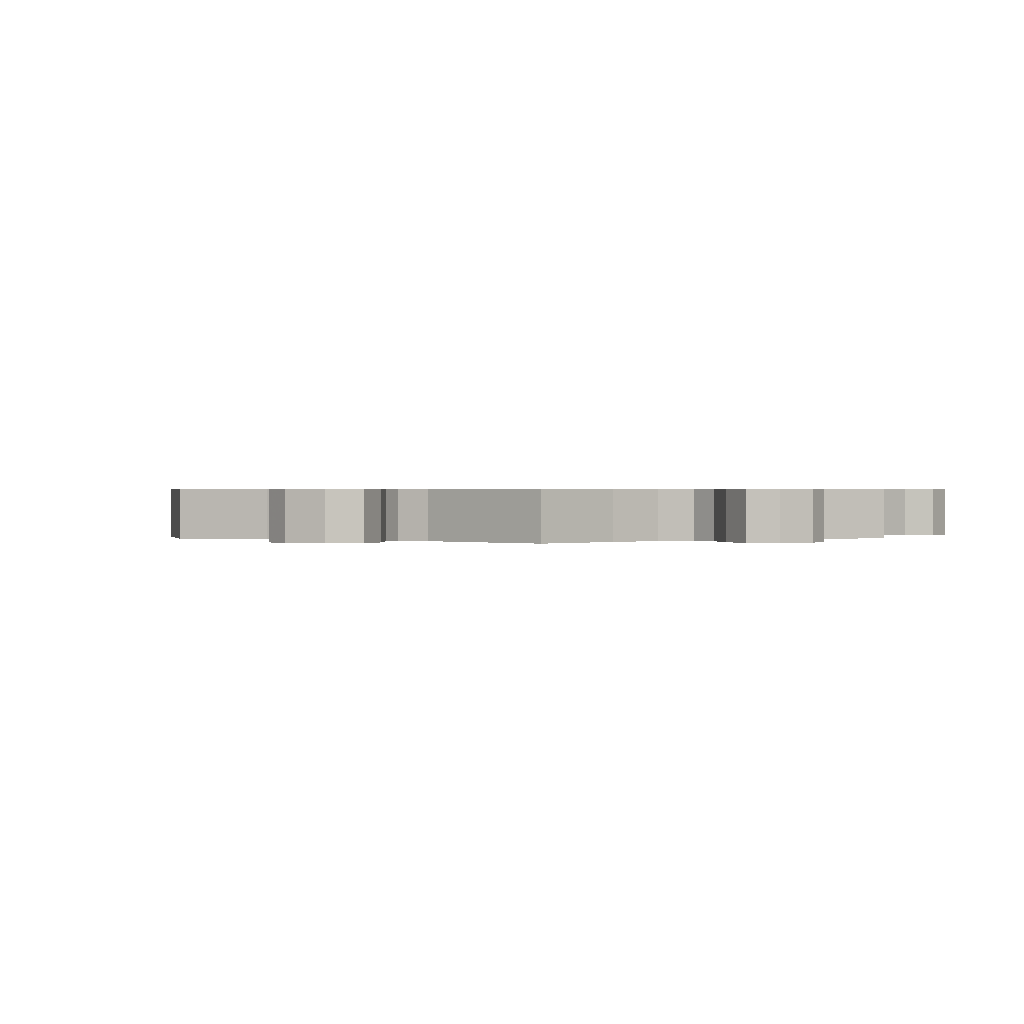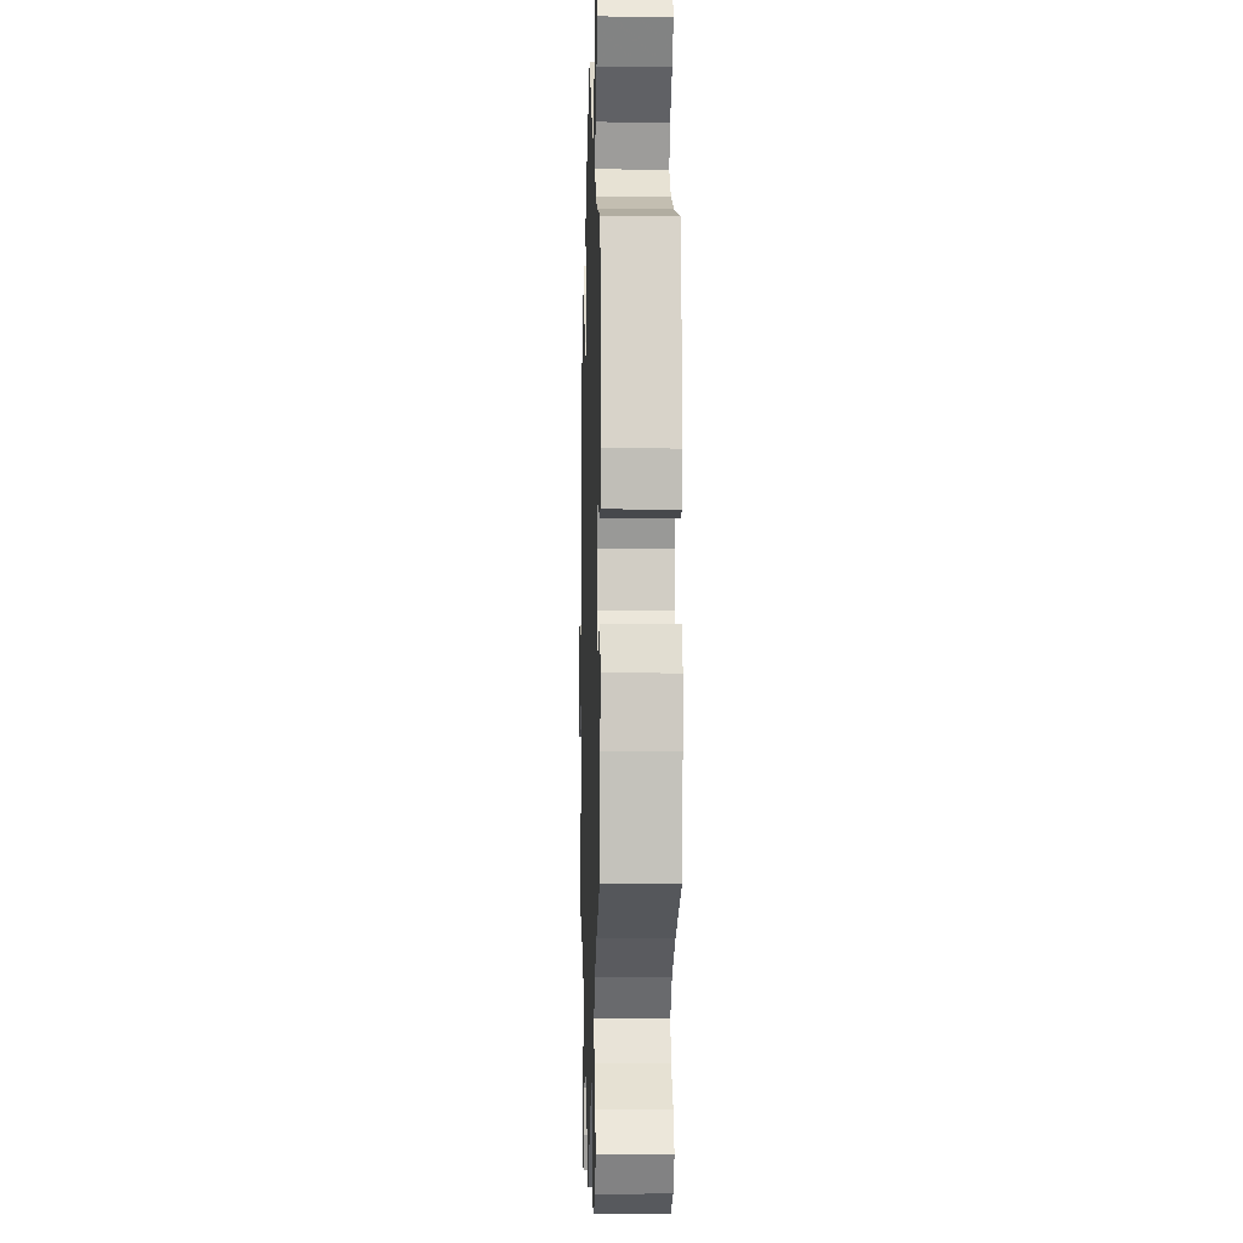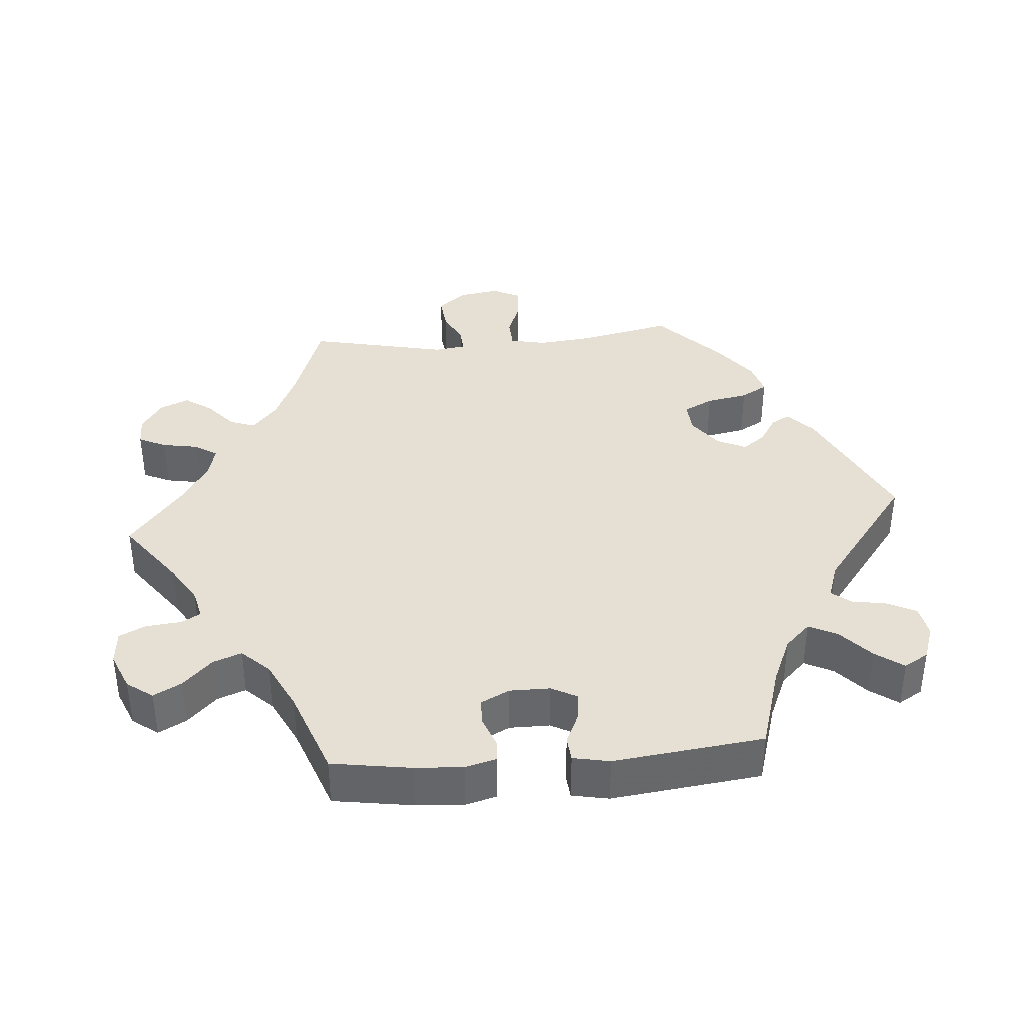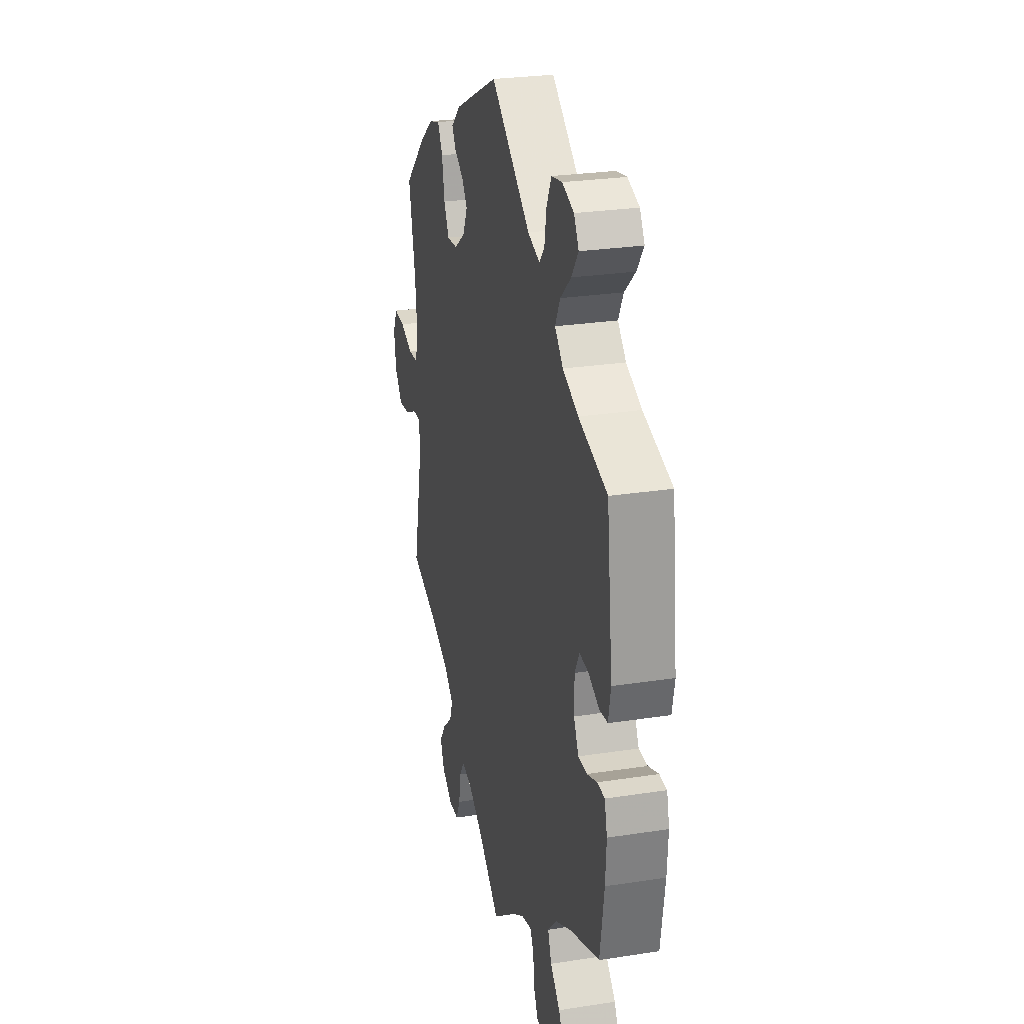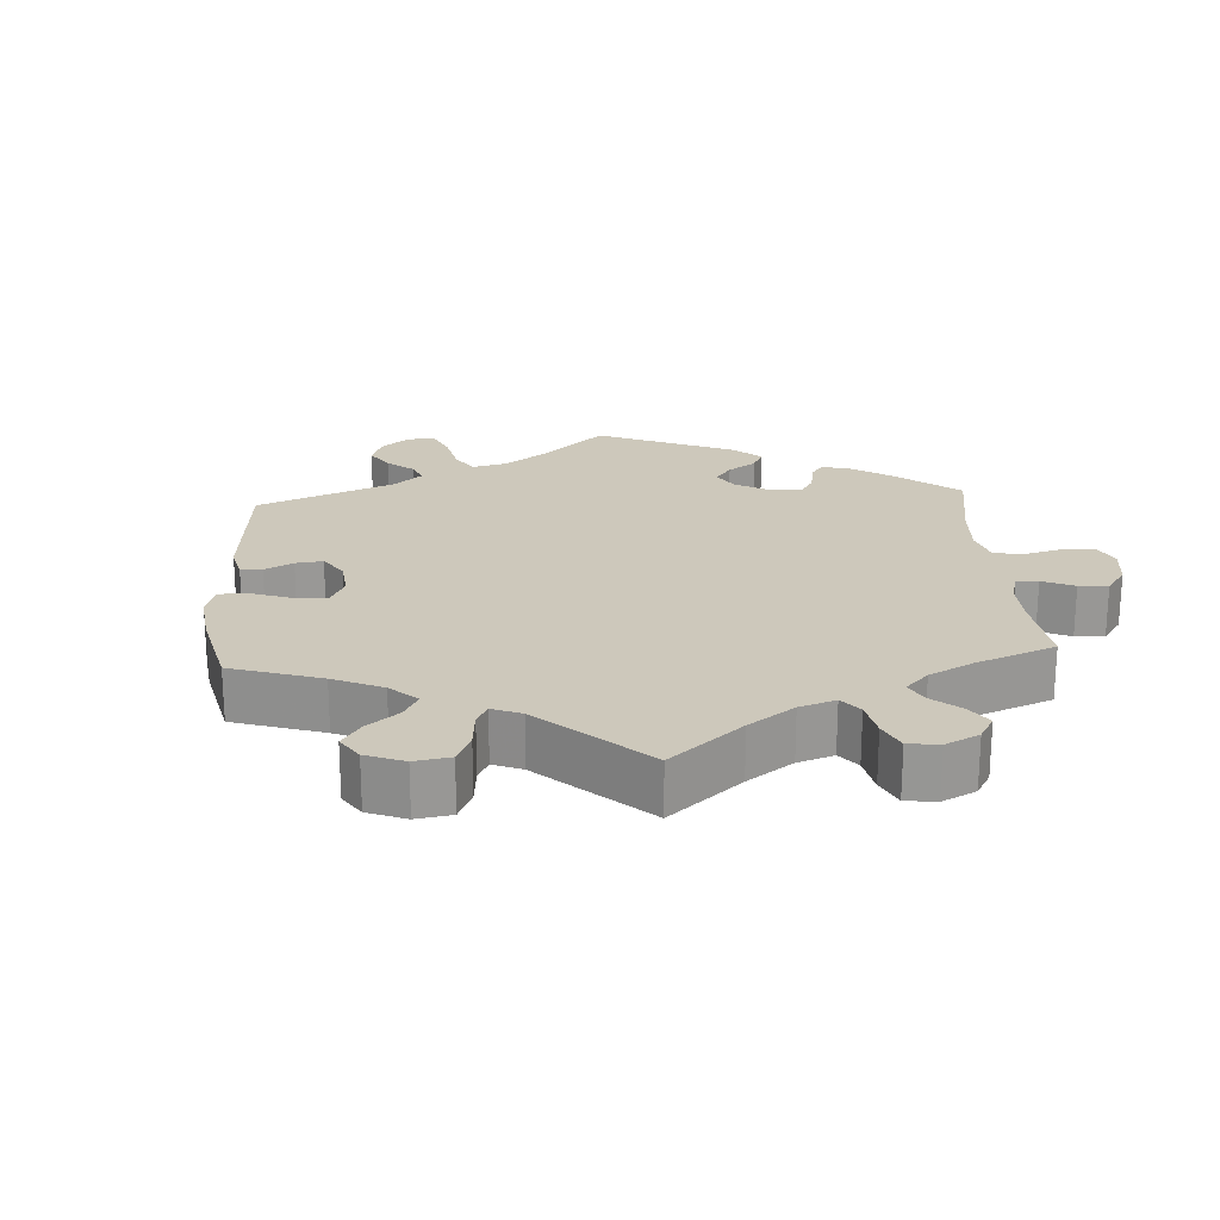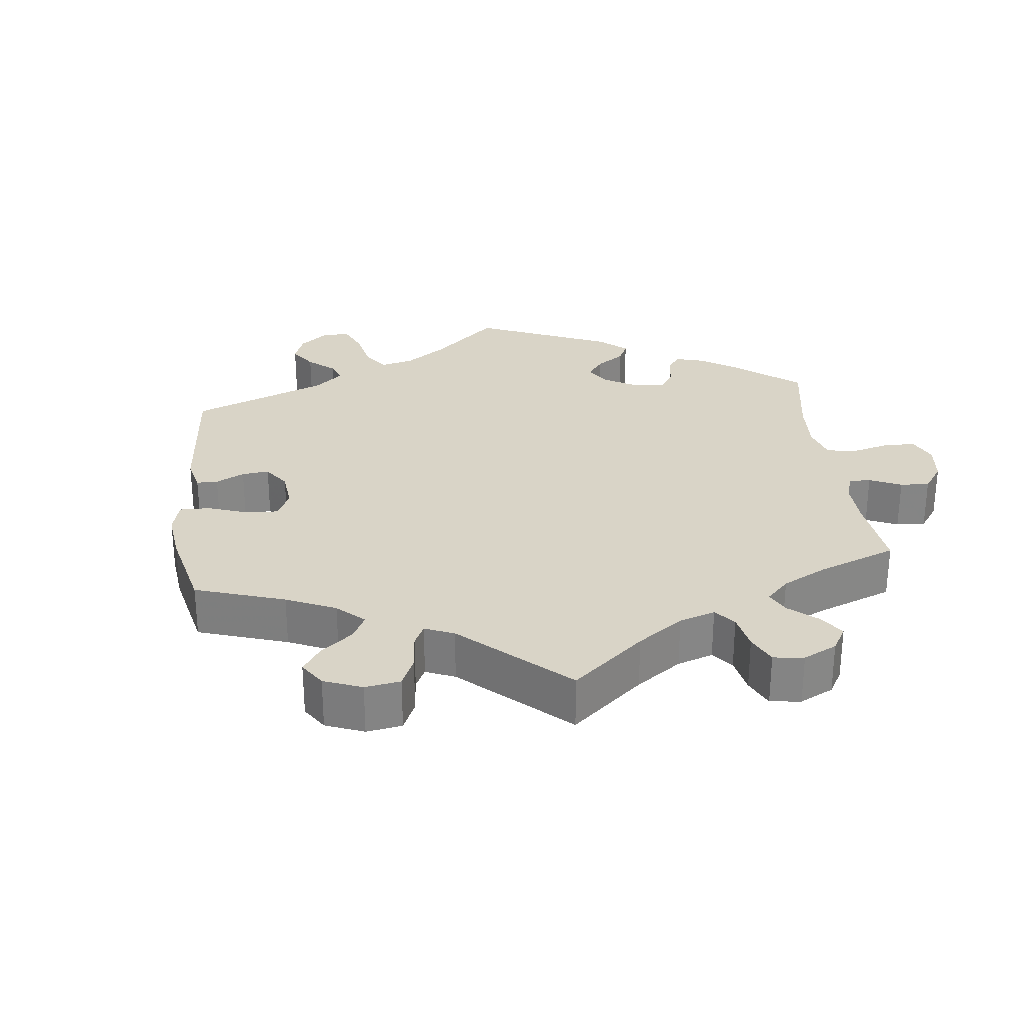
<metadata>
{"format":"obj","ext":"obj","renderer":"f3d","projection":"perspective","resolution":1024,"background":"white","views":[{"elev":0.6,"azim":118.7,"up":"+Y"},{"elev":-6.5,"azim":-91.7,"up":"+Z"},{"elev":38.2,"azim":-94.7,"up":"+Y"},{"elev":26.5,"azim":-103.7,"up":"+Z"},{"elev":21.8,"azim":116.3,"up":"+Y"},{"elev":28.6,"azim":113.6,"up":"+Y"}]}
</metadata>
<code>
v 0.184 0.07 0.489
v 0.221 0.07 0.454
v 0.206 0.07 0.428
v 0.168 0.07 0.404
v 0.145 0.07 0.373
v 0.164 0.07 0.332
v 0.209 0.07 0.299
v 0.253 0.07 0.296
v 0.274 0.07 0.337
v 0.285 0.07 0.395
v 0.306 0.07 0.432
v 0.352 0.07 0.419
v 0.41 0.07 0.375
v 0.501 0.07 0.289
v 0.473 0.07 0.159
v 0.465 0.07 0.083
v 0.476 0.07 0.033
v 0.517 0.07 0.031
v 0.57 0.07 0.051
v 0.616 0.07 0.054
v 0.635 0.07 0.015
v 0.626 0.07 -0.042
v 0.594 0.07 -0.081
v 0.547 0.07 -0.076
v 0.498 0.07 -0.053
v 0.465 0.07 -0.051
v 0.459 0.07 -0.095
v 0.501 0.07 -0.289
v 0.377 0.07 -0.332
v 0.306 0.07 -0.364
v 0.266 0.07 -0.399
v 0.279 0.07 -0.434
v 0.319 0.07 -0.469
v 0.345 0.07 -0.507
v 0.328 0.07 -0.547
v 0.284 0.07 -0.576
v 0.243 0.07 -0.576
v 0.225 0.07 -0.538
v 0.216 0.07 -0.487
v 0.196 0.07 -0.456
v 0.152 0.07 -0.467
v 0.093 0.07 -0.504
v 0 0.07 -0.578
v -0.091 0.07 -0.51
v -0.146 0.07 -0.476
v -0.187 0.07 -0.466
v -0.202 0.07 -0.493
v -0.207 0.07 -0.542
v -0.225 0.07 -0.579
v -0.273 0.07 -0.583
v -0.325 0.07 -0.561
v -0.351 0.07 -0.525
v -0.33 0.07 -0.486
v -0.29 0.07 -0.446
v -0.275 0.07 -0.406
v -0.311 0.07 -0.368
v -0.379 0.07 -0.334
v -0.5 0.07 -0.289
v -0.517 0.07 -0.178
v -0.521 0.07 -0.112
v -0.51 0.07 -0.069
v -0.48 0.07 -0.067
v -0.437 0.07 -0.083
v -0.401 0.07 -0.082
v -0.381 0.07 -0.042
v -0.381 0.07 0.014
v -0.4 0.07 0.05
v -0.438 0.07 0.046
v -0.482 0.07 0.026
v -0.516 0.07 0.029
v -0.526 0.07 0.08
v -0.501 0.07 0.289
v -0.382 0.07 0.325
v -0.318 0.07 0.353
v -0.284 0.07 0.388
v -0.304 0.07 0.428
v -0.348 0.07 0.468
v -0.376 0.07 0.507
v -0.356 0.07 0.541
v -0.308 0.07 0.558
v -0.264 0.07 0.55
v -0.244 0.07 0.509
v -0.236 0.07 0.461
v -0.215 0.07 0.435
v -0.165 0.07 0.452
v -0.001 0.07 0.578
v 0.184 0 0.489
v 0.221 0 0.454
v 0.206 0 0.428
v 0.168 0 0.404
v 0.145 0 0.373
v 0.164 0 0.332
v 0.209 0 0.299
v 0.253 0 0.296
v 0.274 0 0.337
v 0.285 0 0.395
v 0.306 0 0.432
v 0.352 0 0.419
v 0.41 0 0.375
v 0.501 0 0.289
v 0.473 0 0.159
v 0.465 0 0.083
v 0.476 0 0.033
v 0.517 0 0.031
v 0.57 0 0.051
v 0.616 0 0.054
v 0.635 0 0.015
v 0.626 0 -0.042
v 0.594 0 -0.081
v 0.547 0 -0.076
v 0.498 0 -0.053
v 0.465 0 -0.051
v 0.459 0 -0.095
v 0.501 0 -0.289
v 0.377 0 -0.332
v 0.306 0 -0.364
v 0.266 0 -0.399
v 0.279 0 -0.434
v 0.319 0 -0.469
v 0.345 0 -0.507
v 0.328 0 -0.547
v 0.284 0 -0.576
v 0.243 0 -0.576
v 0.225 0 -0.538
v 0.216 0 -0.487
v 0.196 0 -0.456
v 0.152 0 -0.467
v 0.093 0 -0.504
v 0 0 -0.578
v -0.091 0 -0.51
v -0.146 0 -0.476
v -0.187 0 -0.466
v -0.202 0 -0.493
v -0.207 0 -0.542
v -0.225 0 -0.579
v -0.273 0 -0.583
v -0.325 0 -0.561
v -0.351 0 -0.525
v -0.33 0 -0.486
v -0.29 0 -0.446
v -0.275 0 -0.406
v -0.311 0 -0.368
v -0.379 0 -0.334
v -0.5 0 -0.289
v -0.517 0 -0.178
v -0.521 0 -0.112
v -0.51 0 -0.069
v -0.48 0 -0.067
v -0.437 0 -0.083
v -0.401 0 -0.082
v -0.381 0 -0.042
v -0.381 0 0.014
v -0.4 0 0.05
v -0.438 0 0.046
v -0.482 0 0.026
v -0.516 0 0.029
v -0.526 0 0.08
v -0.501 0 0.289
v -0.382 0 0.325
v -0.318 0 0.353
v -0.284 0 0.388
v -0.304 0 0.428
v -0.348 0 0.468
v -0.376 0 0.507
v -0.356 0 0.541
v -0.308 0 0.558
v -0.264 0 0.55
v -0.244 0 0.509
v -0.236 0 0.461
v -0.215 0 0.435
v -0.165 0 0.452
v -0.001 0 0.578
f 85 86 1 2
f 84 85 2 3
f 80 81 82 83
f 78 79 80 83
f 76 77 78 83
f 75 76 83 84
f 74 75 84 3
f 70 71 72 73
f 68 69 70 73
f 67 68 73 74
f 66 67 74
f 65 66 74
f 60 61 62 63
f 60 63 64
f 57 58 59 60
f 56 57 60 64
f 55 56 64 65
f 51 52 53 54
f 51 54 55
f 50 51 55
f 47 48 49 50
f 46 47 50 55
f 45 46 55 65
f 42 43 44
f 41 42 44 45
f 40 41 45 65
f 36 37 38 39
f 36 39 40
f 35 36 40
f 32 33 34 35
f 32 35 40 65
f 27 28 29
f 26 27 29 30
f 22 23 24 25
f 22 25 26
f 21 22 26
f 18 19 20 21
f 17 18 21 26
f 16 17 26 30
f 12 13 14 15
f 9 10 11 12
f 8 9 12 15
f 7 8 15 16
f 74 3 4
f 74 4 5
f 31 32 65 74
f 31 74 5 6
f 16 30 31
f 6 7 16 31
f 88 87 172 171
f 89 88 171 170
f 169 168 167 166
f 169 166 165 164
f 169 164 163 162
f 170 169 162 161
f 89 170 161 160
f 159 158 157 156
f 159 156 155 154
f 160 159 154 153
f 160 153 152
f 160 152 151
f 149 148 147 146
f 150 149 146
f 146 145 144 143
f 150 146 143 142
f 151 150 142 141
f 140 139 138 137
f 141 140 137
f 141 137 136
f 136 135 134 133
f 141 136 133 132
f 151 141 132 131
f 130 129 128
f 131 130 128 127
f 151 131 127 126
f 125 124 123 122
f 126 125 122
f 126 122 121
f 121 120 119 118
f 151 126 121 118
f 115 114 113
f 116 115 113 112
f 111 110 109 108
f 112 111 108
f 112 108 107
f 107 106 105 104
f 112 107 104 103
f 116 112 103 102
f 101 100 99 98
f 98 97 96 95
f 101 98 95 94
f 102 101 94 93
f 90 89 160
f 91 90 160
f 160 151 118 117
f 92 91 160 117
f 117 116 102
f 117 102 93 92
f 1 87 88 2
f 2 88 89 3
f 3 89 90 4
f 4 90 91 5
f 5 91 92 6
f 6 92 93 7
f 7 93 94 8
f 8 94 95 9
f 9 95 96 10
f 10 96 97 11
f 11 97 98 12
f 12 98 99 13
f 13 99 100 14
f 14 100 101 15
f 15 101 102 16
f 16 102 103 17
f 17 103 104 18
f 18 104 105 19
f 19 105 106 20
f 20 106 107 21
f 21 107 108 22
f 22 108 109 23
f 23 109 110 24
f 24 110 111 25
f 25 111 112 26
f 26 112 113 27
f 27 113 114 28
f 28 114 115 29
f 29 115 116 30
f 30 116 117 31
f 31 117 118 32
f 32 118 119 33
f 33 119 120 34
f 34 120 121 35
f 35 121 122 36
f 36 122 123 37
f 37 123 124 38
f 38 124 125 39
f 39 125 126 40
f 40 126 127 41
f 41 127 128 42
f 42 128 129 43
f 43 129 130 44
f 44 130 131 45
f 45 131 132 46
f 46 132 133 47
f 47 133 134 48
f 48 134 135 49
f 49 135 136 50
f 50 136 137 51
f 51 137 138 52
f 52 138 139 53
f 53 139 140 54
f 54 140 141 55
f 55 141 142 56
f 56 142 143 57
f 57 143 144 58
f 58 144 145 59
f 59 145 146 60
f 60 146 147 61
f 61 147 148 62
f 62 148 149 63
f 63 149 150 64
f 64 150 151 65
f 65 151 152 66
f 66 152 153 67
f 67 153 154 68
f 68 154 155 69
f 69 155 156 70
f 70 156 157 71
f 71 157 158 72
f 72 158 159 73
f 73 159 160 74
f 74 160 161 75
f 75 161 162 76
f 76 162 163 77
f 77 163 164 78
f 78 164 165 79
f 79 165 166 80
f 80 166 167 81
f 81 167 168 82
f 82 168 169 83
f 83 169 170 84
f 84 170 171 85
f 85 171 172 86
f 86 172 87 1

</code>
